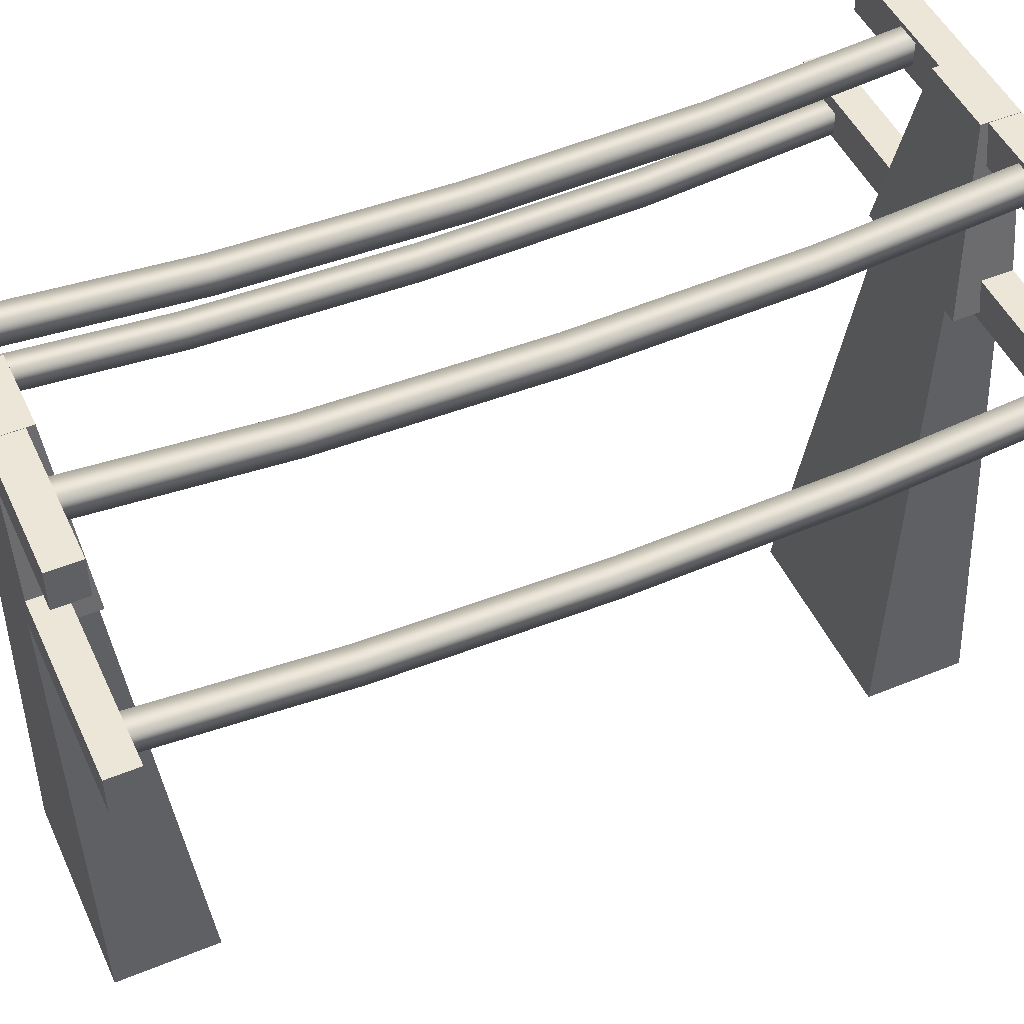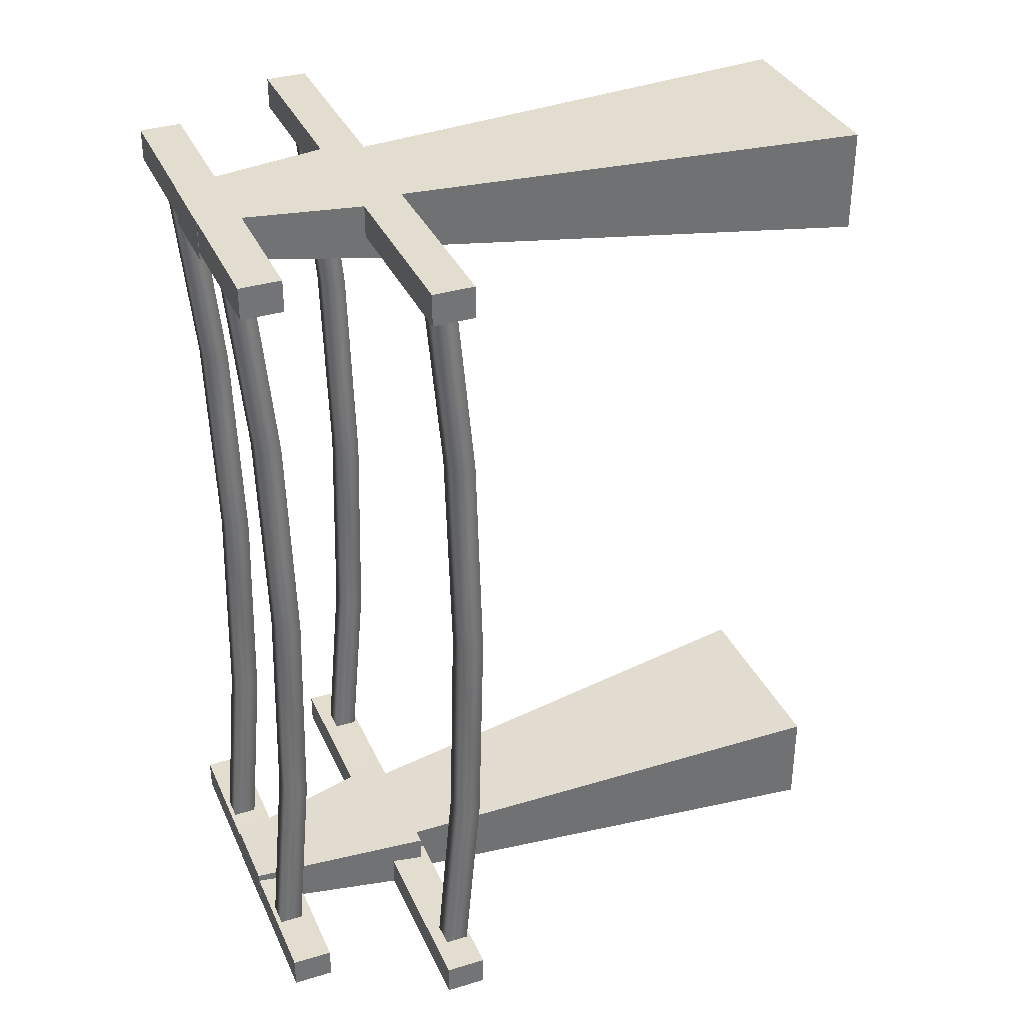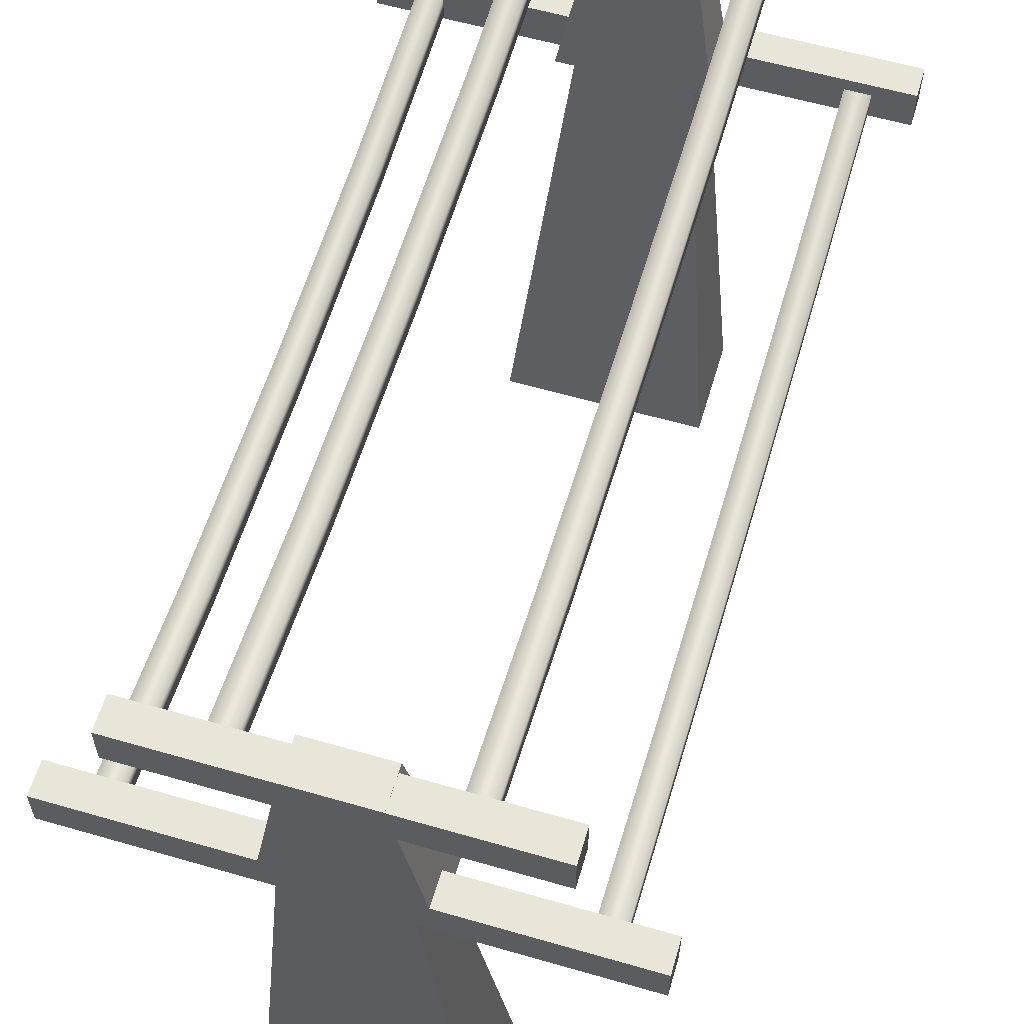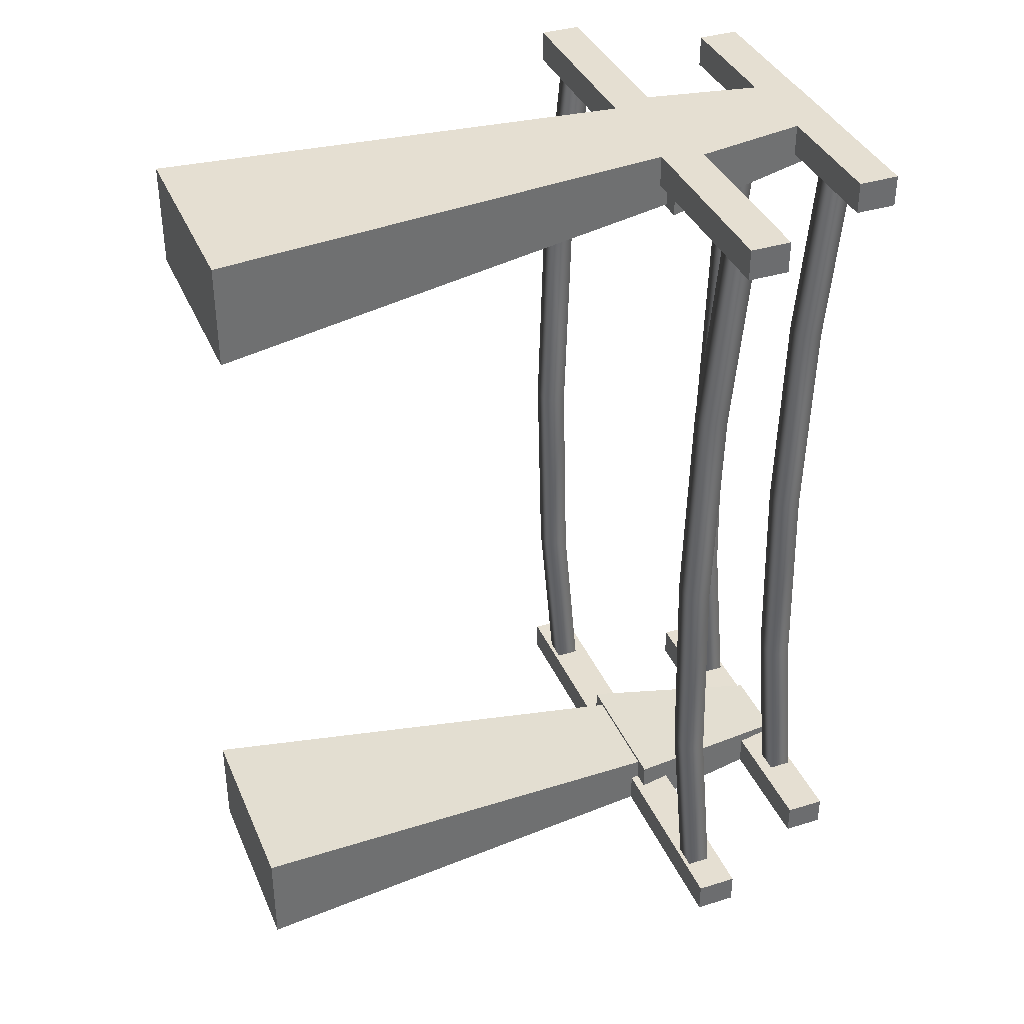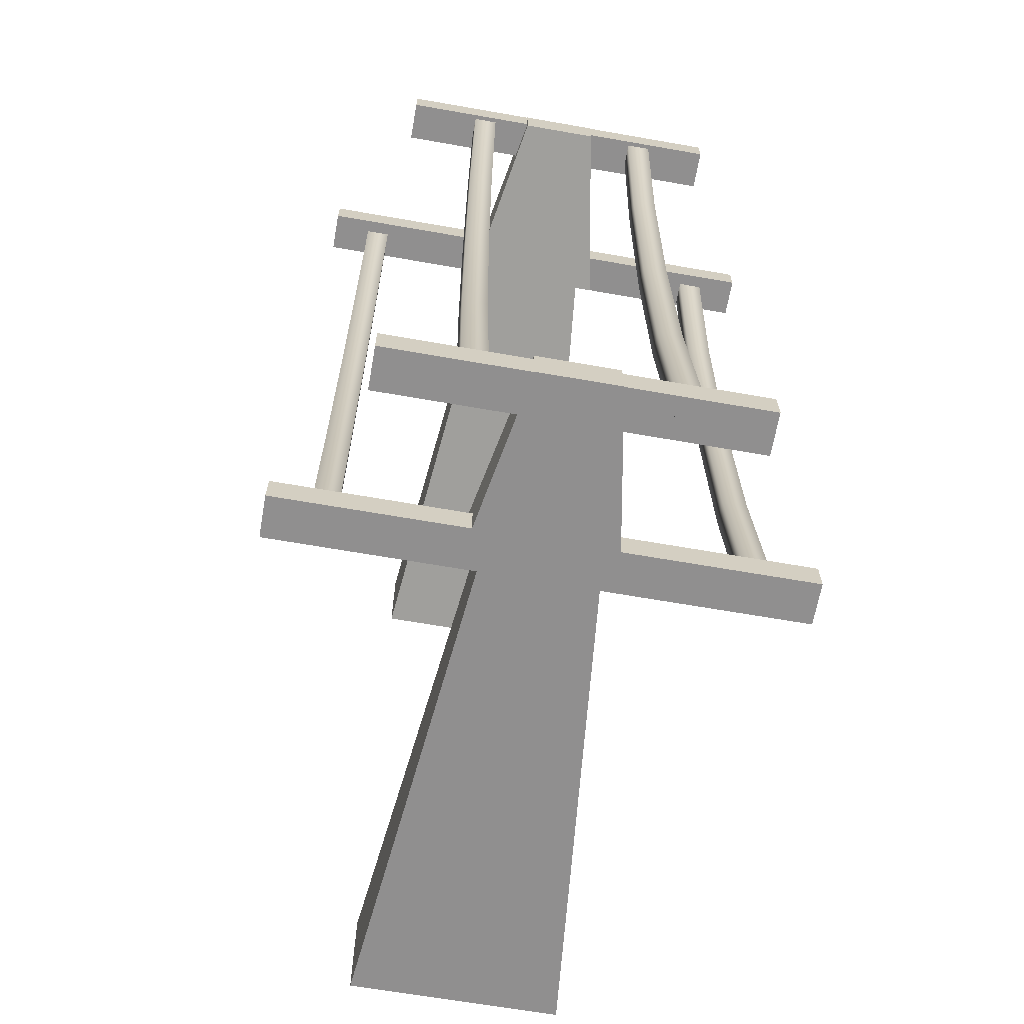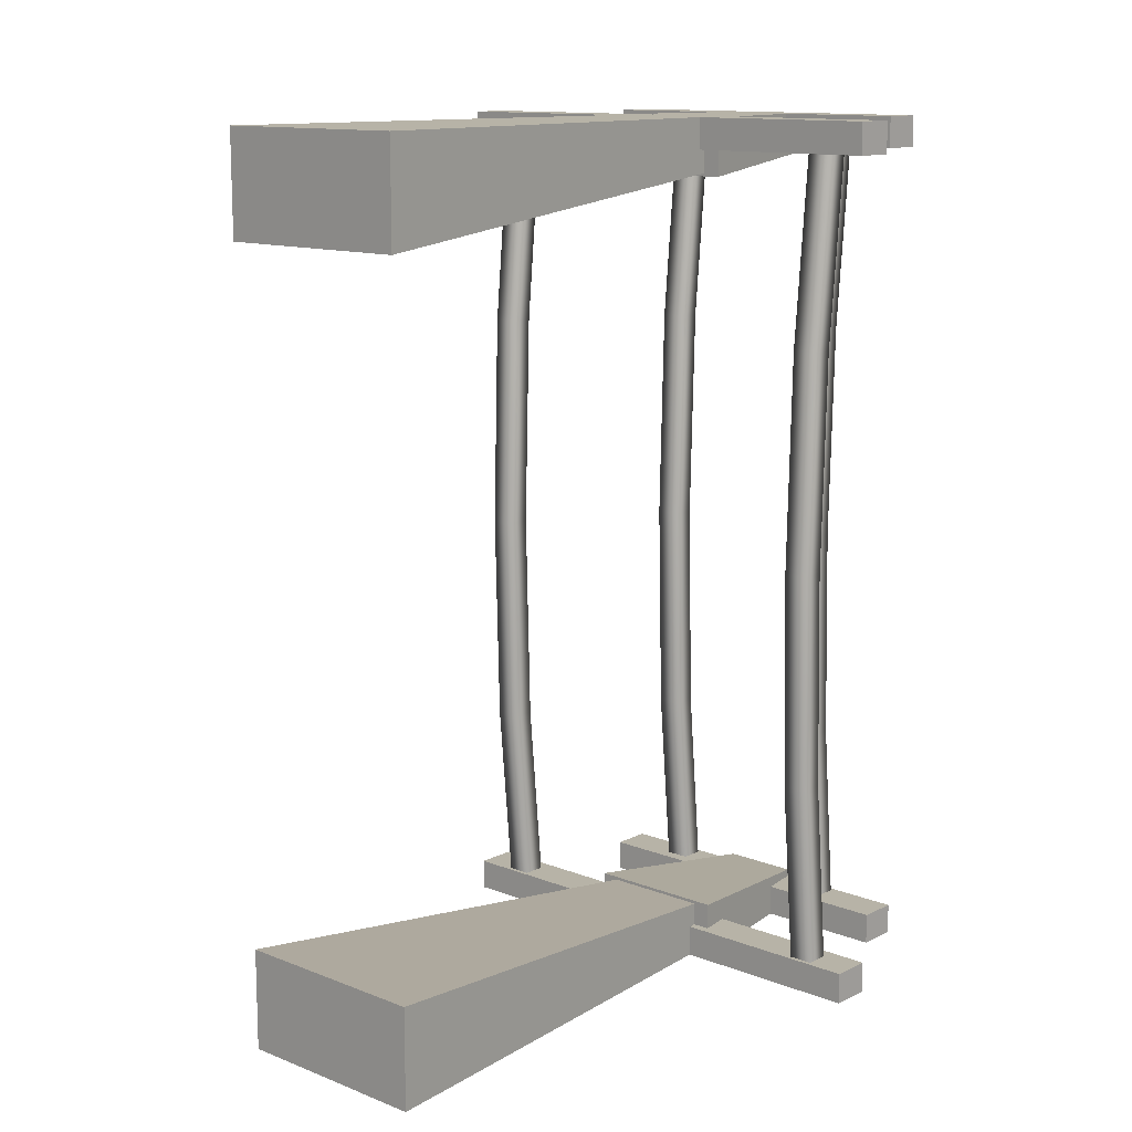
<metadata>
{"format":"obj","ext":"obj","renderer":"f3d","projection":"perspective","resolution":1024,"background":"white","views":[{"elev":49.2,"azim":-114.4,"up":"+Y"},{"elev":35.0,"azim":-112.0,"up":"+Z"},{"elev":59.7,"azim":-163.5,"up":"+Y"},{"elev":37.4,"azim":68.4,"up":"+Z"},{"elev":-65.4,"azim":170.0,"up":"+Z"},{"elev":12.6,"azim":42.1,"up":"+Z"}]}
</metadata>
<code>
g default
v 0.9534 0 4.847
v 1.047 0 4.847
v 0.975 0.216 4.825
v 1.025 0.216 4.825
v 0.975 0.216 4.8
v 1.025 0.216 4.8
v 0.9534 0 4.8
v 1.047 0 4.8
v 0.8861 0.2122 4.814
v 1.114 0.2122 4.814
v 0.8861 0.2308 4.814
v 1.114 0.2308 4.814
v 0.8861 0.2308 4.8
v 1.114 0.2308 4.8
v 0.8861 0.2122 4.8
v 1.114 0.2122 4.8
v 0.9199 0.2824 4.814
v 1.08 0.2824 4.814
v 0.9199 0.301 4.814
v 1.08 0.301 4.814
v 0.9199 0.301 4.8
v 1.08 0.301 4.8
v 0.9199 0.2824 4.8
v 1.08 0.2824 4.8
v 0.9669 0.216 4.826
v 1.033 0.216 4.826
v 0.9822 0.3012 4.818
v 1.018 0.3012 4.818
v 0.9822 0.3012 4.8
v 1.018 0.3012 4.8
v 0.9669 0.216 4.8
v 1.033 0.216 4.8
v 0.9154 0.2155 4.8
v 0.9154 0.2064 4.9
v 0.9154 0.2036 5
v 0.9154 0.2064 5.1
v 0.9154 0.2155 5.2
v 0.9154 0.2262 4.8
v 0.9154 0.2171 4.9
v 0.9154 0.2144 5
v 0.9154 0.2171 5.1
v 0.9154 0.2262 5.2
v 0.9042 0.2262 4.8
v 0.9042 0.2171 4.9
v 0.9042 0.2144 5
v 0.9042 0.2171 5.1
v 0.9042 0.2262 5.2
v 0.9042 0.2155 4.8
v 0.9042 0.2064 4.9
v 0.9042 0.2036 5
v 0.9042 0.2064 5.1
v 0.9042 0.2155 5.2
v 1.085 0.2155 5.2
v 1.085 0.2064 5.1
v 1.085 0.2036 5
v 1.085 0.2064 4.9
v 1.085 0.2155 4.8
v 1.085 0.2262 5.2
v 1.085 0.2171 5.1
v 1.085 0.2144 5
v 1.085 0.2171 4.9
v 1.085 0.2262 4.8
v 1.096 0.2262 5.2
v 1.096 0.2171 5.1
v 1.096 0.2144 5
v 1.096 0.2171 4.9
v 1.096 0.2262 4.8
v 1.096 0.2155 5.2
v 1.096 0.2064 5.1
v 1.096 0.2036 5
v 1.096 0.2064 4.9
v 1.096 0.2155 4.8
v 1.035 0.2895 5.2
v 1.035 0.2804 5.1
v 1.035 0.2776 5
v 1.035 0.2804 4.9
v 1.035 0.2895 4.8
v 1.035 0.3002 5.2
v 1.035 0.2911 5.1
v 1.035 0.2883 5
v 1.035 0.2911 4.9
v 1.035 0.3002 4.8
v 1.047 0.3002 5.2
v 1.047 0.2911 5.1
v 1.047 0.2883 5
v 1.047 0.2911 4.9
v 1.047 0.3002 4.8
v 1.047 0.2895 5.2
v 1.047 0.2804 5.1
v 1.047 0.2776 5
v 1.047 0.2804 4.9
v 1.047 0.2895 4.8
v 0.9604 0.2895 4.8
v 0.9604 0.2804 4.9
v 0.9604 0.2776 5
v 0.9604 0.2804 5.1
v 0.9604 0.2895 5.2
v 0.9604 0.3002 4.8
v 0.9604 0.2911 4.9
v 0.9604 0.2883 5
v 0.9604 0.2911 5.1
v 0.9604 0.3002 5.2
v 0.9492 0.3002 4.8
v 0.9492 0.2911 4.9
v 0.9492 0.2883 5
v 0.9492 0.2911 5.1
v 0.9492 0.3002 5.2
v 0.9492 0.2895 4.8
v 0.9492 0.2804 4.9
v 0.9492 0.2776 5
v 0.9492 0.2804 5.1
v 0.9492 0.2895 5.2
v 1.047 0 5.153
v 0.9534 0 5.153
v 1.025 0.216 5.175
v 0.975 0.216 5.175
v 1.025 0.216 5.2
v 0.975 0.216 5.2
v 1.047 0 5.2
v 0.9534 0 5.2
v 1.114 0.2122 5.186
v 0.8861 0.2122 5.186
v 1.114 0.2308 5.186
v 0.8861 0.2308 5.186
v 1.114 0.2308 5.2
v 0.8861 0.2308 5.2
v 1.114 0.2122 5.2
v 0.8861 0.2122 5.2
v 1.08 0.2824 5.186
v 0.9199 0.2824 5.186
v 1.08 0.301 5.186
v 0.9199 0.301 5.186
v 1.08 0.301 5.2
v 0.9199 0.301 5.2
v 1.08 0.2824 5.2
v 0.9199 0.2824 5.2
v 1.033 0.216 5.174
v 0.9669 0.216 5.174
v 1.018 0.3012 5.182
v 0.9822 0.3012 5.182
v 1.018 0.3012 5.2
v 0.9822 0.3012 5.2
v 1.033 0.216 5.2
v 0.9669 0.216 5.2
g polySurface97
f 1 2 3
f 3 2 4
f 3 4 5
f 5 4 6
f 5 6 7
f 7 6 8
f 7 8 1
f 1 8 2
f 2 8 4
f 4 8 6
f 1 3 7
f 7 3 5
f 9 10 11
f 11 10 12
f 11 12 13
f 13 12 14
f 13 14 15
f 15 14 16
f 15 16 9
f 9 16 10
f 10 16 12
f 12 16 14
f 15 9 13
f 13 9 11
f 17 18 19
f 19 18 20
f 19 20 21
f 21 20 22
f 21 22 23
f 23 22 24
f 23 24 17
f 17 24 18
f 18 24 20
f 20 24 22
f 23 17 21
f 21 17 19
f 25 26 27
f 27 26 28
f 27 28 29
f 29 28 30
f 29 30 31
f 31 30 32
f 31 32 25
f 25 32 26
f 26 32 28
f 28 32 30
f 25 27 31
f 31 27 29
f 51 36 52
f 52 36 37
f 50 35 51
f 51 35 36
f 49 34 50
f 50 34 35
f 48 33 49
f 49 33 34
f 36 41 37
f 37 41 42
f 35 40 36
f 36 40 41
f 39 40 34
f 34 40 35
f 38 39 33
f 33 39 34
f 41 46 42
f 42 46 47
f 40 45 41
f 41 45 46
f 39 44 40
f 40 44 45
f 38 43 39
f 39 43 44
f 51 52 46
f 46 52 47
f 50 51 45
f 45 51 46
f 44 49 45
f 45 49 50
f 43 48 44
f 44 48 49
f 71 56 72
f 72 56 57
f 70 55 71
f 71 55 56
f 69 54 70
f 70 54 55
f 68 53 69
f 69 53 54
f 56 61 57
f 57 61 62
f 55 60 56
f 56 60 61
f 59 60 54
f 54 60 55
f 58 59 53
f 53 59 54
f 61 66 62
f 62 66 67
f 60 65 61
f 61 65 66
f 59 64 60
f 60 64 65
f 58 63 59
f 59 63 64
f 71 72 66
f 66 72 67
f 70 71 65
f 65 71 66
f 64 69 65
f 65 69 70
f 63 68 64
f 64 68 69
f 91 76 92
f 92 76 77
f 90 75 91
f 91 75 76
f 89 74 90
f 90 74 75
f 88 73 89
f 89 73 74
f 76 81 77
f 77 81 82
f 75 80 76
f 76 80 81
f 79 80 74
f 74 80 75
f 78 79 73
f 73 79 74
f 81 86 82
f 82 86 87
f 80 85 81
f 81 85 86
f 79 84 80
f 80 84 85
f 78 83 79
f 79 83 84
f 91 92 86
f 86 92 87
f 90 91 85
f 85 91 86
f 84 89 85
f 85 89 90
f 83 88 84
f 84 88 89
f 111 96 112
f 112 96 97
f 110 95 111
f 111 95 96
f 109 94 110
f 110 94 95
f 108 93 109
f 109 93 94
f 96 101 97
f 97 101 102
f 95 100 96
f 96 100 101
f 99 100 94
f 94 100 95
f 98 99 93
f 93 99 94
f 101 106 102
f 102 106 107
f 100 105 101
f 101 105 106
f 99 104 100
f 100 104 105
f 98 103 99
f 99 103 104
f 111 112 106
f 106 112 107
f 110 111 105
f 105 111 106
f 104 109 105
f 105 109 110
f 103 108 104
f 104 108 109
f 113 114 115
f 115 114 116
f 115 116 117
f 117 116 118
f 117 118 119
f 119 118 120
f 119 120 113
f 113 120 114
f 114 120 116
f 116 120 118
f 113 115 119
f 119 115 117
f 121 122 123
f 123 122 124
f 123 124 125
f 125 124 126
f 125 126 127
f 127 126 128
f 127 128 121
f 121 128 122
f 122 128 124
f 124 128 126
f 127 121 125
f 125 121 123
f 129 130 131
f 131 130 132
f 131 132 133
f 133 132 134
f 133 134 135
f 135 134 136
f 135 136 129
f 129 136 130
f 130 136 132
f 132 136 134
f 135 129 133
f 133 129 131
f 137 138 139
f 139 138 140
f 139 140 141
f 141 140 142
f 141 142 143
f 143 142 144
f 143 144 137
f 137 144 138
f 138 144 140
f 140 144 142
f 137 139 143
f 143 139 141

</code>
